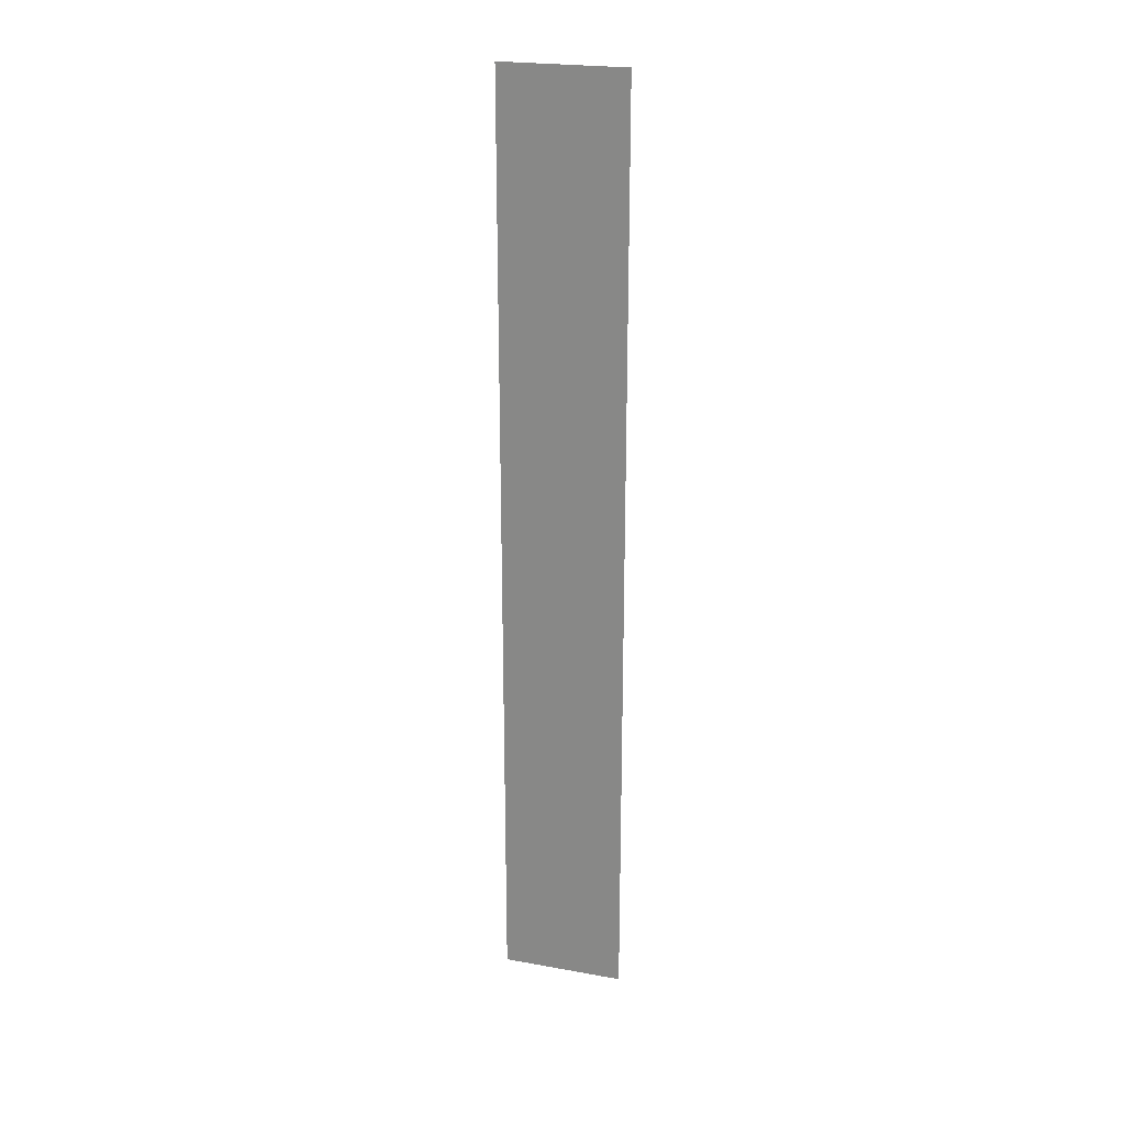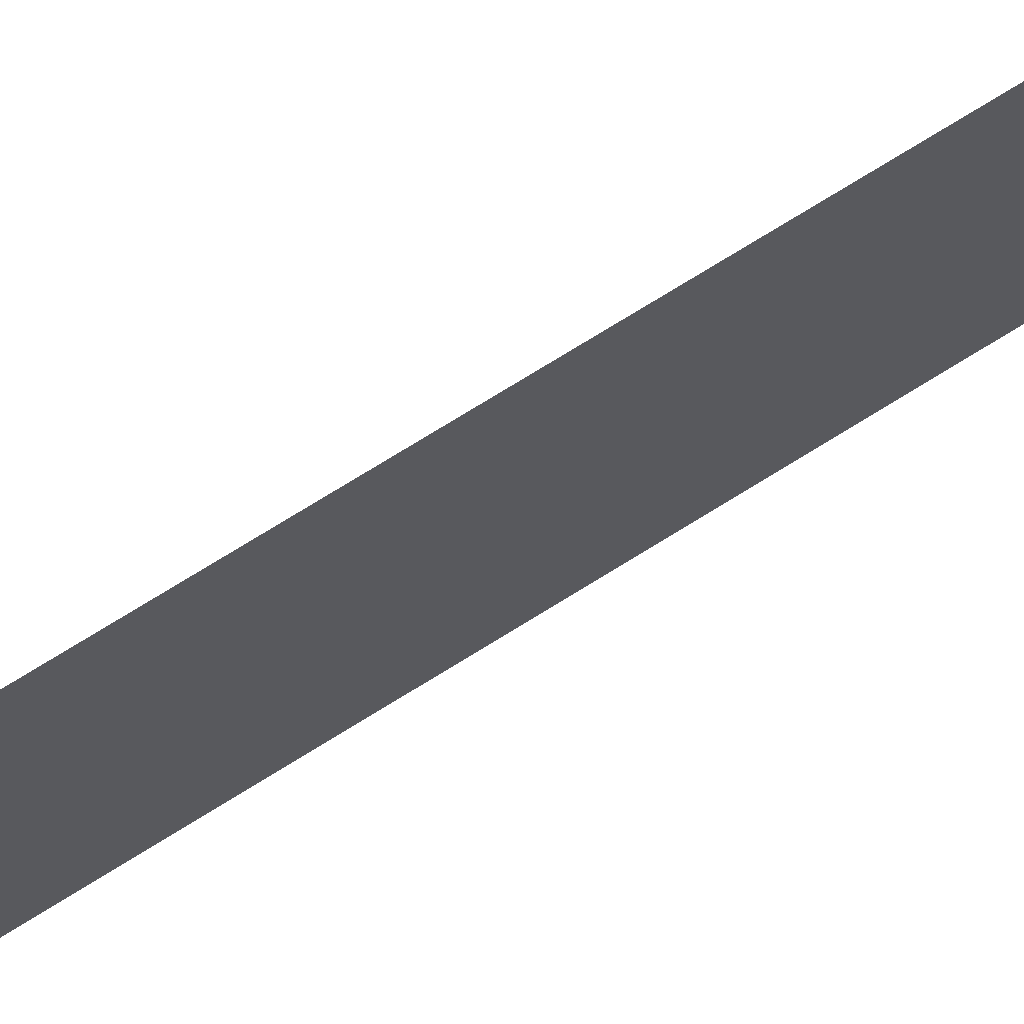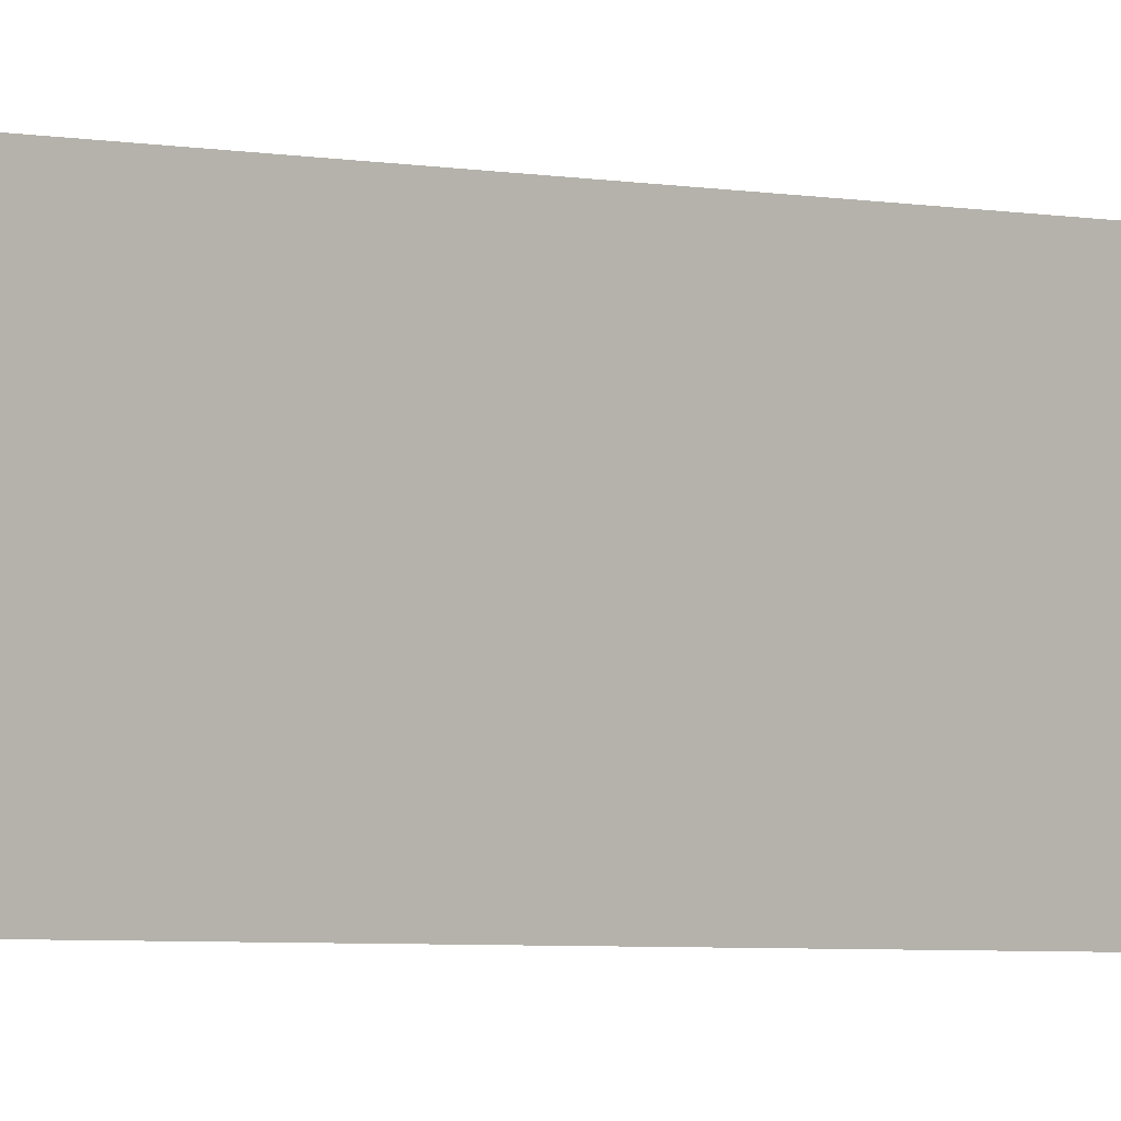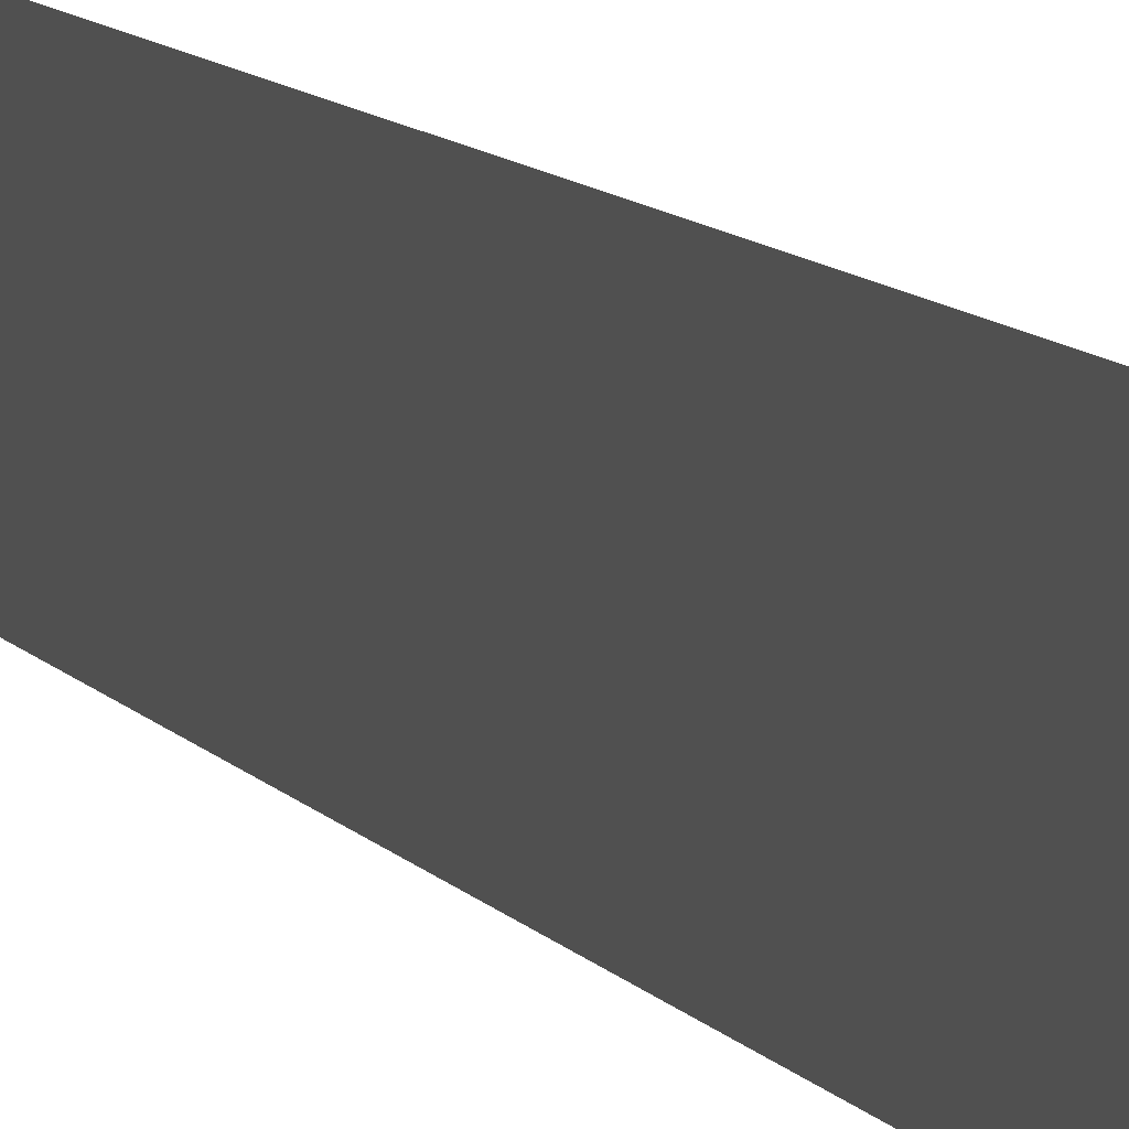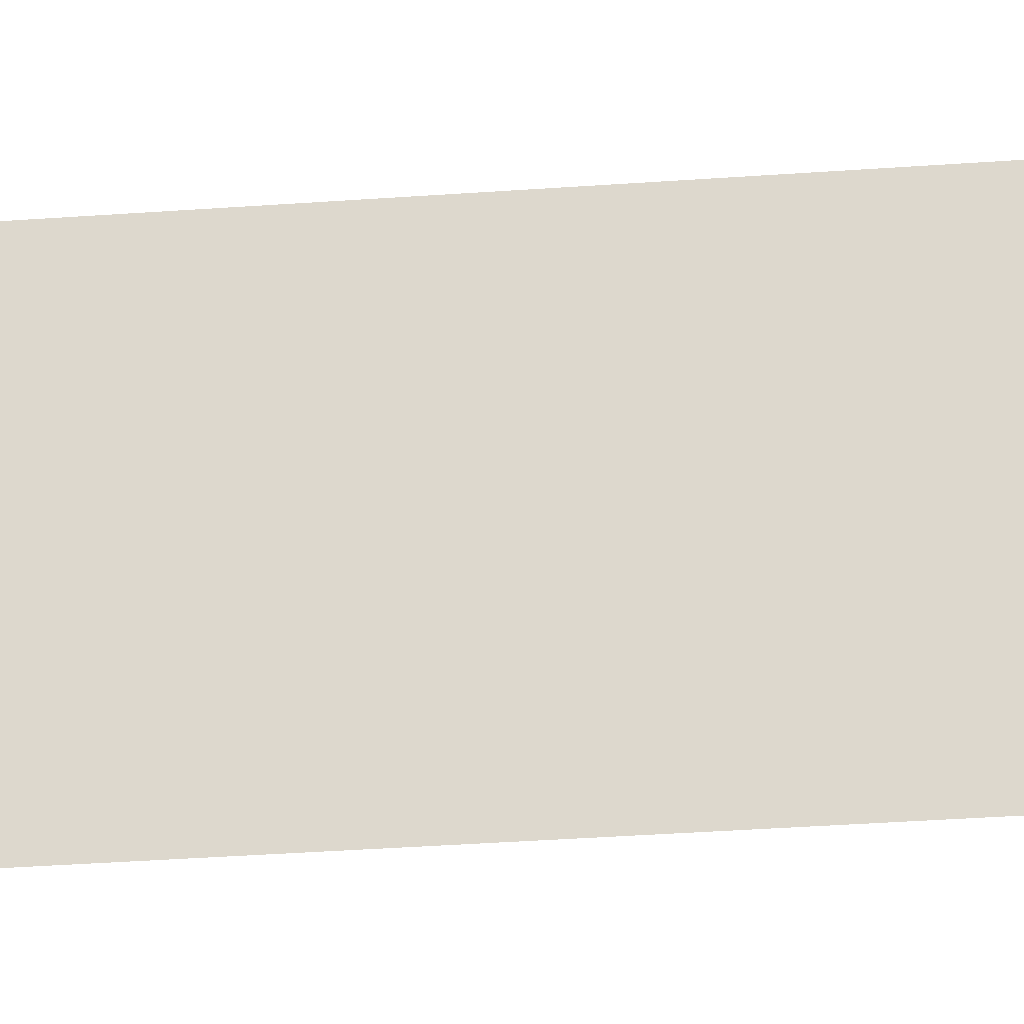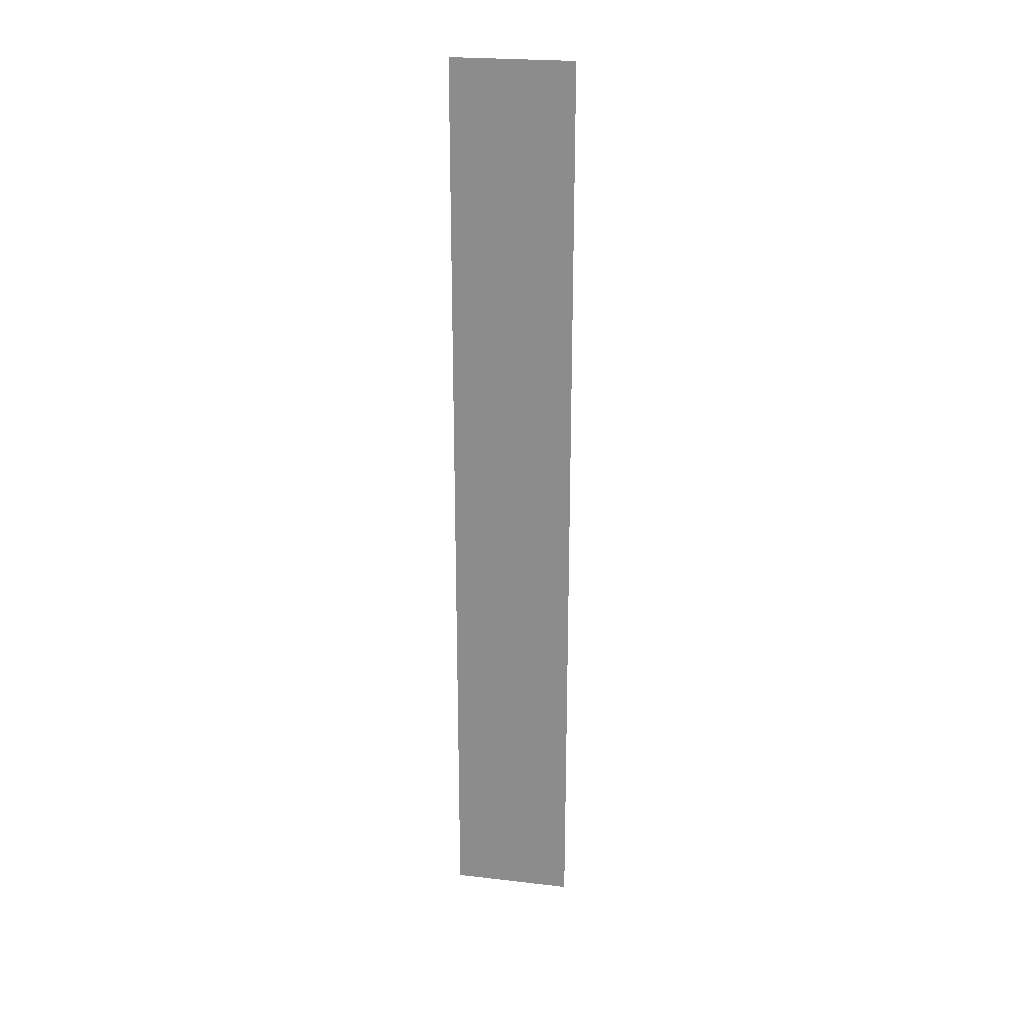
<metadata>
{"format":"obj","ext":"obj","renderer":"f3d","projection":"perspective","resolution":1024,"background":"white","views":[{"elev":23.2,"azim":106.9,"up":"+Z"},{"elev":69.6,"azim":-122.5,"up":"+Y"},{"elev":-2.6,"azim":45.1,"up":"+Y"},{"elev":7.8,"azim":-17.1,"up":"+Y"},{"elev":-22.2,"azim":98.4,"up":"+Y"},{"elev":23.5,"azim":101.0,"up":"+Z"}]}
</metadata>
<code>
g default
v -12 -26.07 -30
v -12 -26.07 168
v -12 0 -30
v -12 6e-06 168
g mRavine2
f 1 2 4 3

</code>
